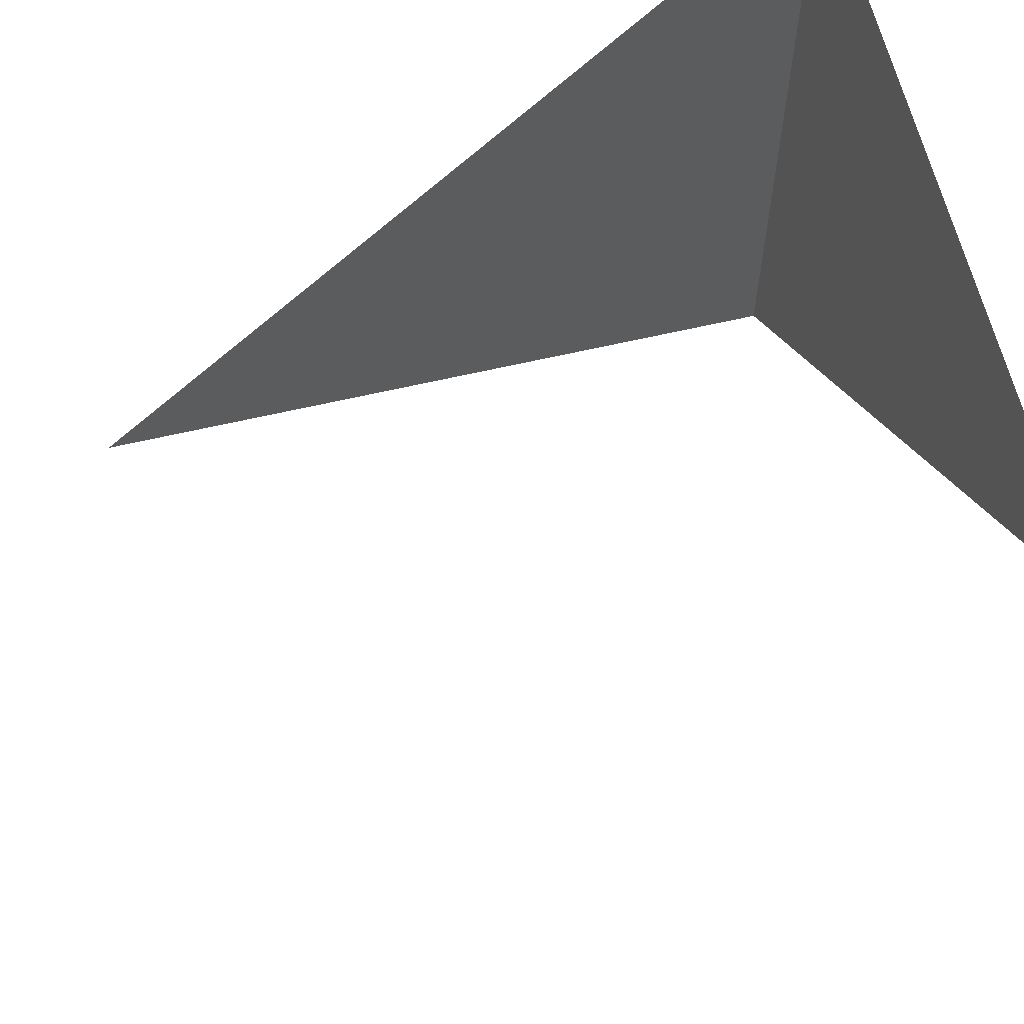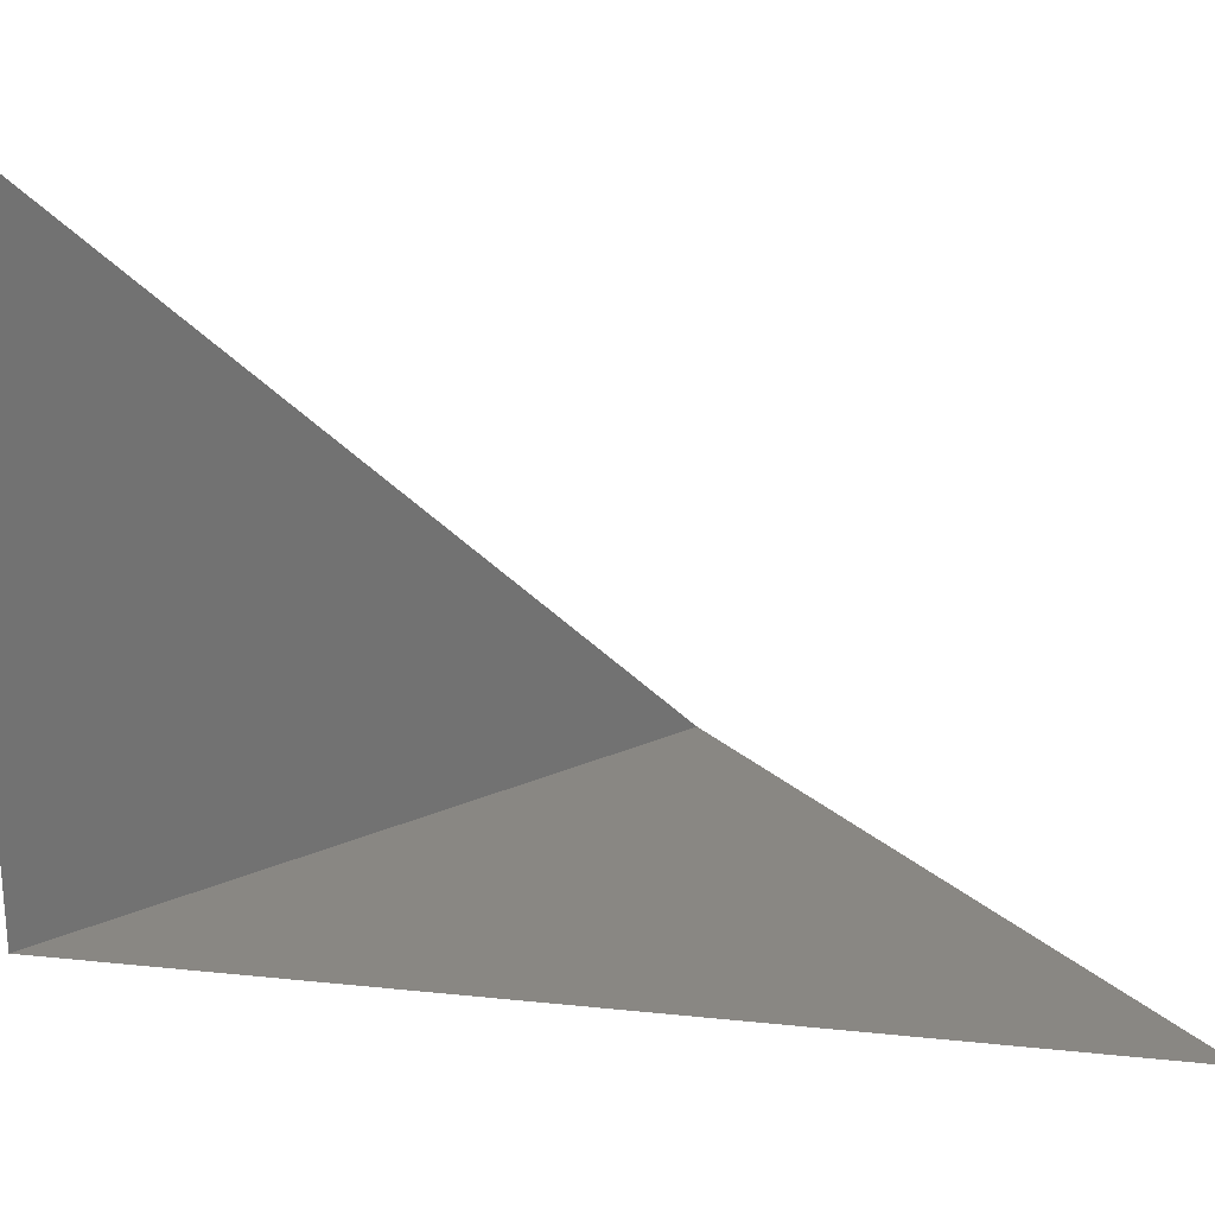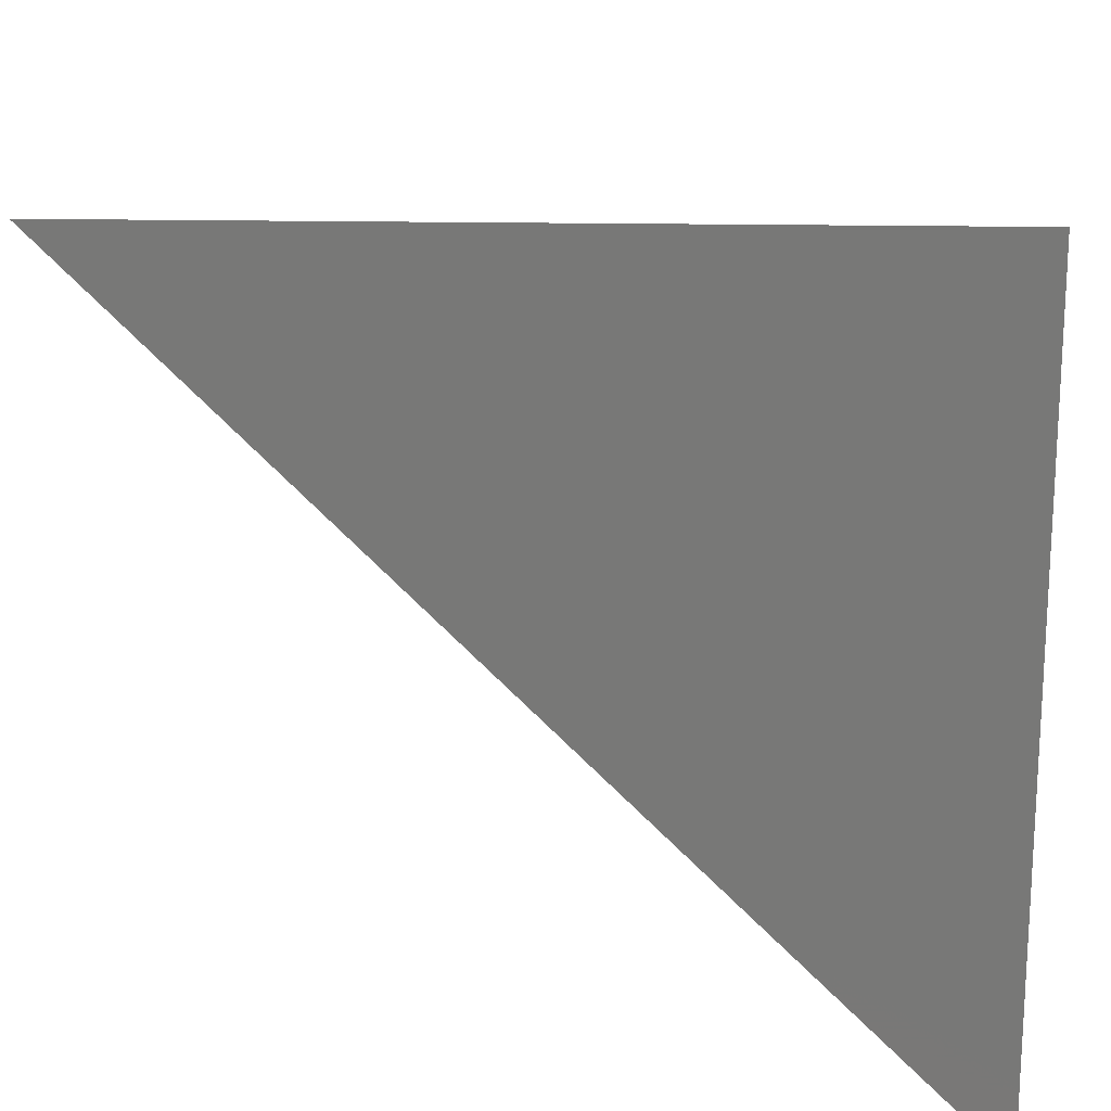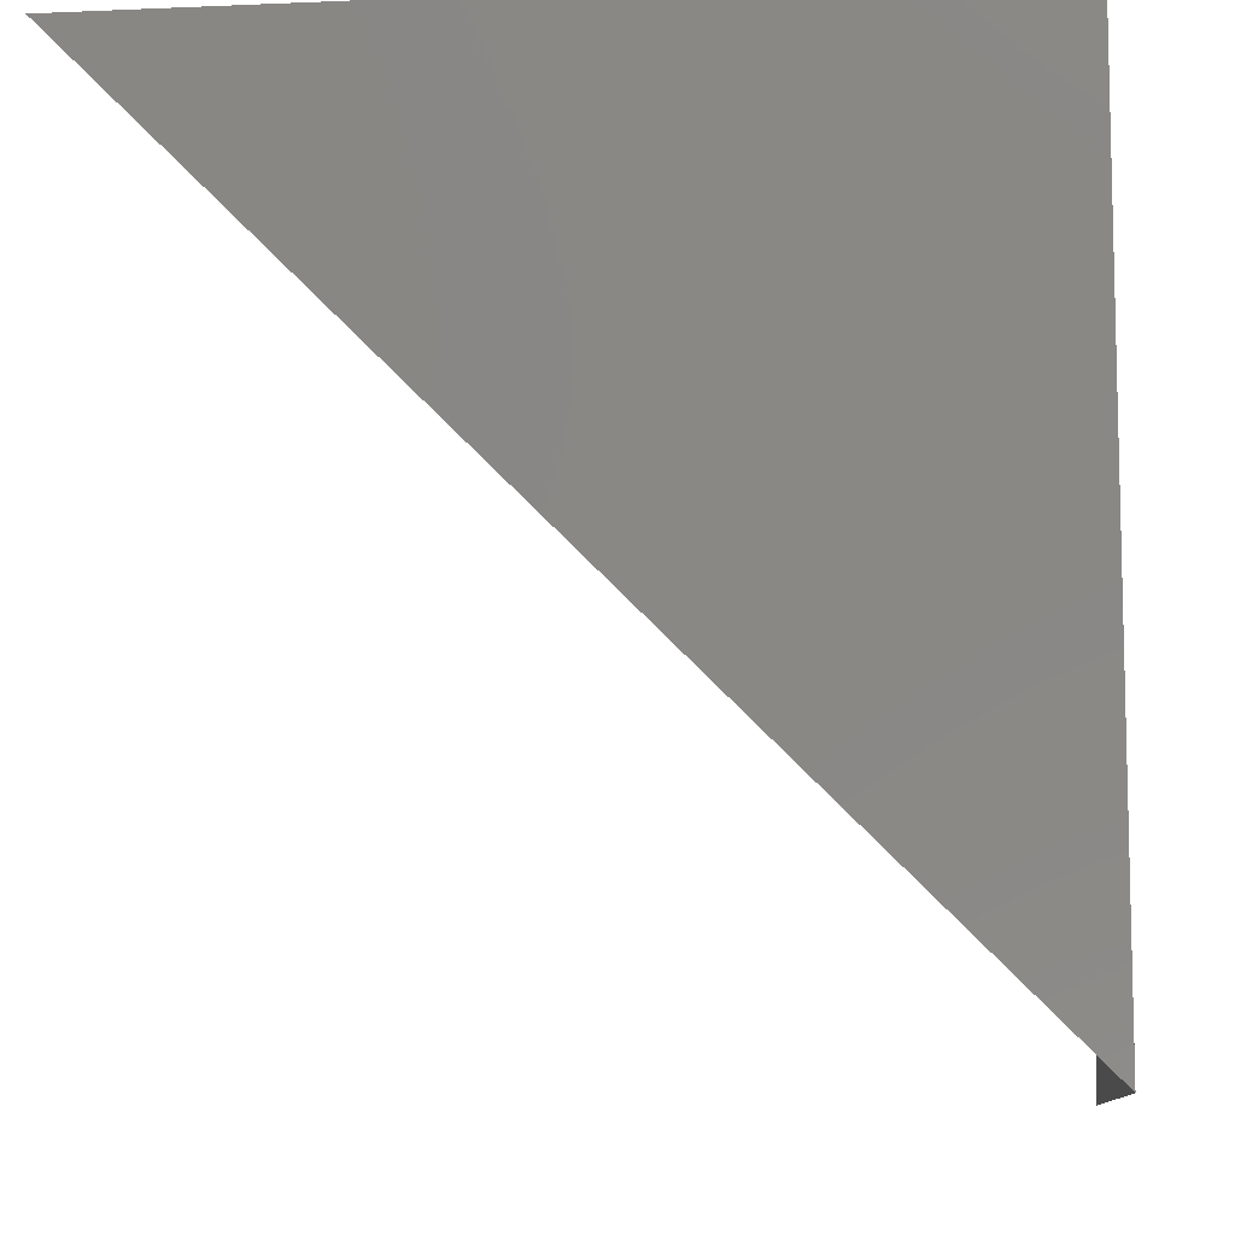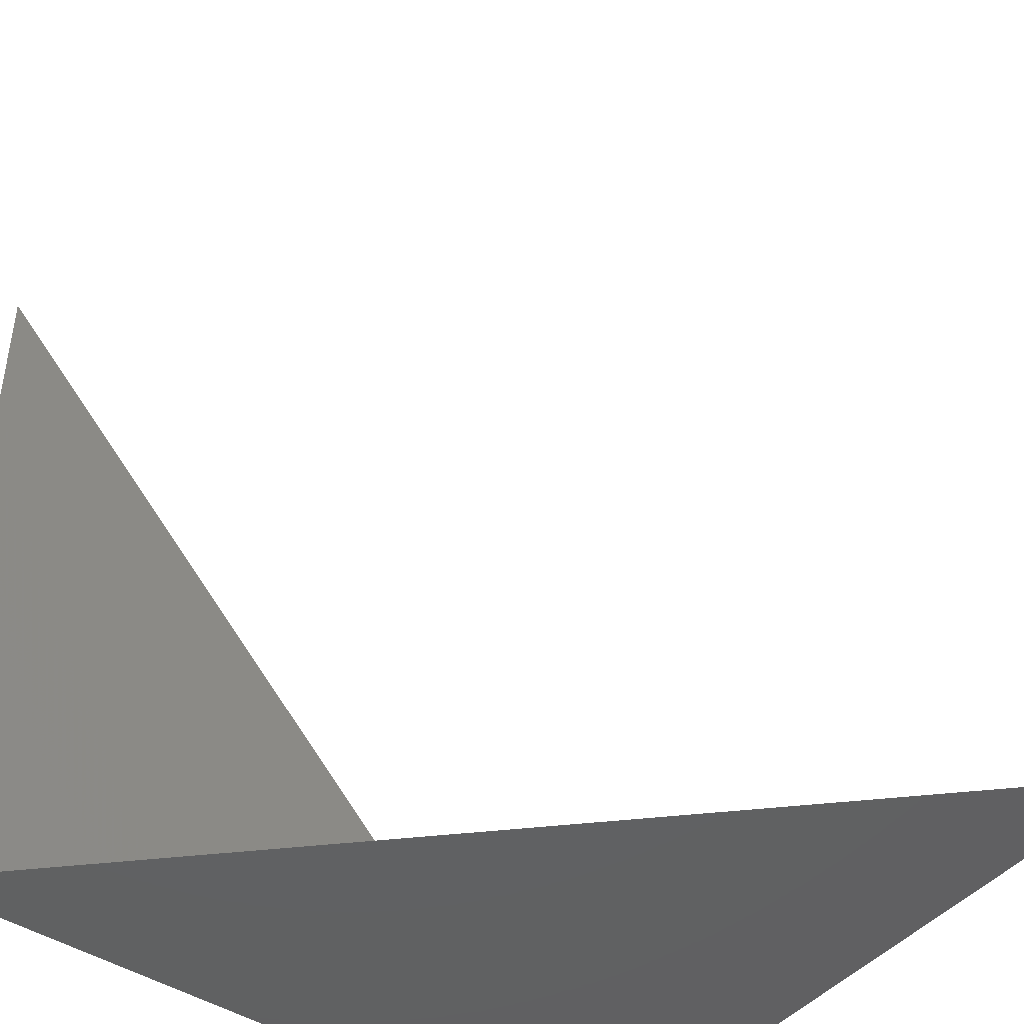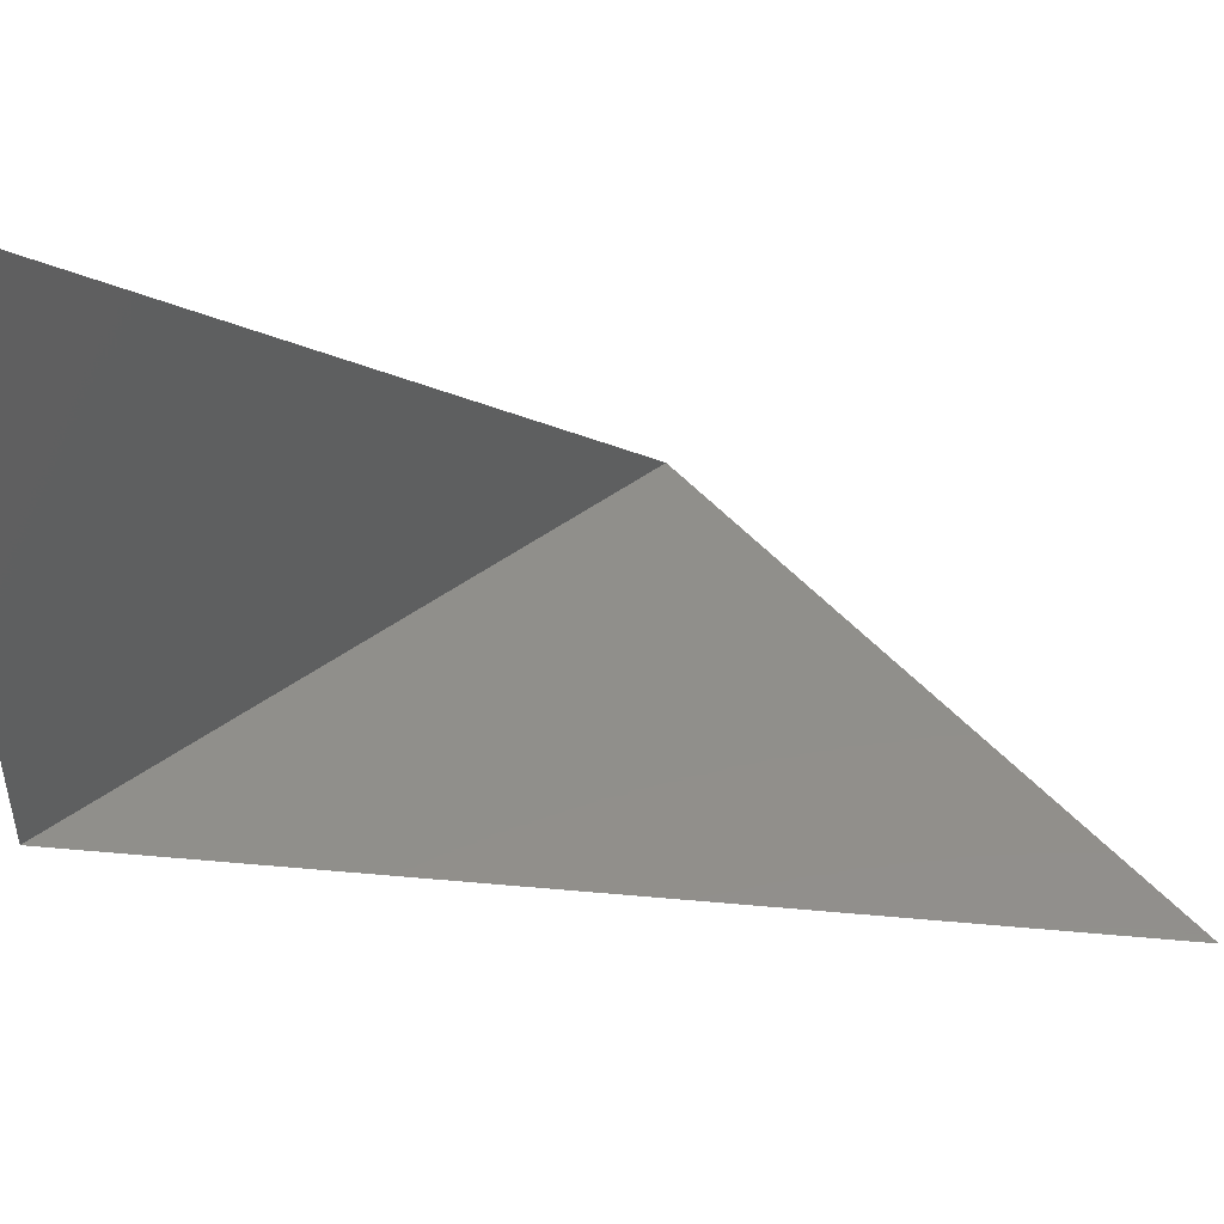
<metadata>
{"format":"stl","ext":"stl","renderer":"f3d","projection":"perspective","resolution":1024,"background":"white","views":[{"elev":62.3,"azim":-13.4,"up":"+Y"},{"elev":25.0,"azim":-125.3,"up":"+Z"},{"elev":18.7,"azim":92.1,"up":"+Y"},{"elev":-9.3,"azim":96.5,"up":"+Y"},{"elev":-44.2,"azim":-127.3,"up":"+Z"},{"elev":48.6,"azim":-129.2,"up":"+Z"}]}
</metadata>
<code>
# stl→obj: 4 verts, 2 faces
v 0 0 0
v 10 0 0
v 10 10 0
v 10 10 10
f 1 2 3
f 2 3 4

</code>
